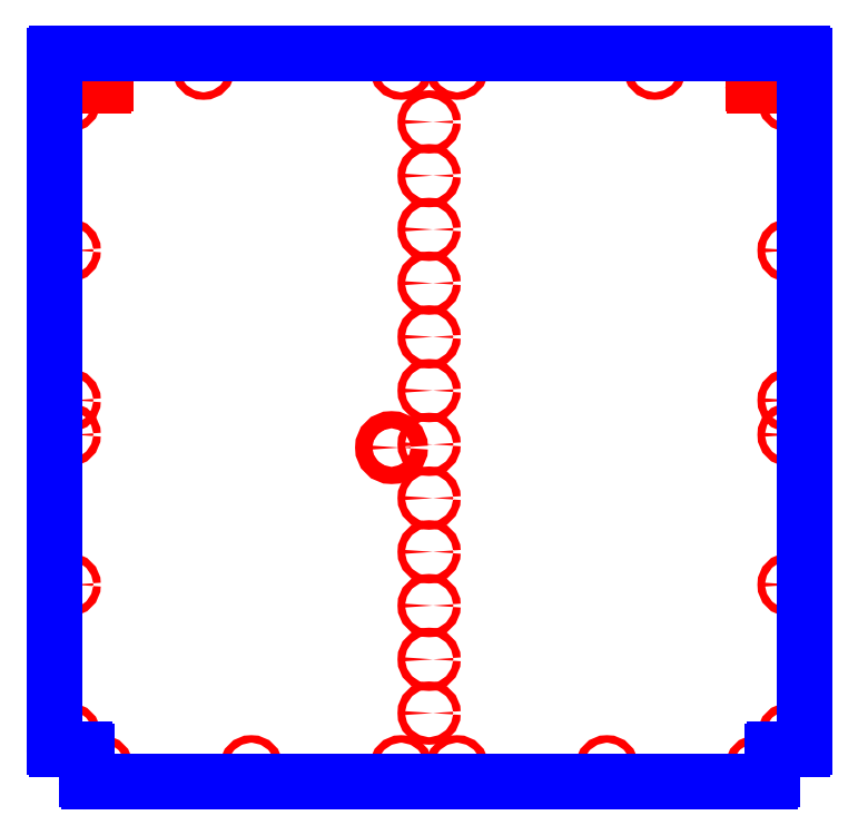
<metadata>
{"format":"dxf","ext":"dxf","renderer":"ezdxf+matplotlib","layout":"modelspace","background":"white","min_lineweight":24,"dpi":150}
</metadata>
<code>
0
SECTION
2
ENTITIES
0
CIRCLE
8
CUTOUTS
10
2.566e-15
20
-8.858
30
0
40
0.1378
210
0
220
0
230
1
0
CIRCLE
8
CUTOUTS
10
2.566e-15
20
-10.83
30
0
40
0.1378
210
0
220
0
230
1
0
CIRCLE
8
CUTOUTS
10
2.566e-15
20
-4.921
30
0
40
0.1378
210
0
220
0
230
1
0
CIRCLE
8
CUTOUTS
10
2.566e-15
20
-6.89
30
0
40
0.1378
210
0
220
0
230
1
0
CIRCLE
8
CUTOUTS
10
2.566e-15
20
-0.9843
30
0
40
0.1378
210
0
220
0
230
1
0
CIRCLE
8
CUTOUTS
10
2.566e-15
20
-2.953
30
0
40
0.1378
210
0
220
0
230
1
0
CIRCLE
8
CUTOUTS
10
2.566e-15
20
2.953
30
0
40
0.1378
210
0
220
0
230
1
0
CIRCLE
8
CUTOUTS
10
2.566e-15
20
0.9843
30
0
40
0.1378
210
0
220
0
230
1
0
CIRCLE
8
CUTOUTS
10
2.566e-15
20
6.89
30
0
40
0.1378
210
0
220
0
230
1
0
CIRCLE
8
CUTOUTS
10
2.566e-15
20
4.921
30
0
40
0.1378
210
0
220
0
230
1
0
CIRCLE
8
CUTOUTS
10
2.566e-15
20
10.83
30
0
40
0.1378
210
0
220
0
230
1
0
CIRCLE
8
CUTOUTS
10
2.566e-15
20
8.858
30
0
40
0.1378
210
0
220
0
230
1
0
CIRCLE
8
CUTOUTS
10
-1.378
20
-1.102
30
0
40
0.315
210
0
220
0
230
1
0
CIRCLE
8
CUTOUTS
10
13.19
20
-6.122
30
0
40
0.1378
210
0
220
0
230
1
0
CIRCLE
8
CUTOUTS
10
12.01
20
-12.8
30
0
40
0.1378
210
0
220
0
230
1
0
CIRCLE
8
CUTOUTS
10
1.024
20
-12.8
30
0
40
0.1378
210
0
220
0
230
1
0
CIRCLE
8
CUTOUTS
10
-6.516
20
-12.8
30
0
40
0.1378
210
0
220
0
230
1
0
CIRCLE
8
CUTOUTS
10
-13.19
20
-11.61
30
0
40
0.1378
210
0
220
0
230
1
0
CIRCLE
8
CUTOUTS
10
-13.19
20
-0.6299
30
0
40
0.1378
210
0
220
0
230
1
0
CIRCLE
8
CUTOUTS
10
13.19
20
6.122
30
0
40
0.1378
210
0
220
0
230
1
0
CIRCLE
8
CUTOUTS
10
-13.19
20
0.6299
30
0
40
0.1378
210
0
220
0
230
1
0
CIRCLE
8
CUTOUTS
10
-13.19
20
11.61
30
0
40
0.1378
210
0
220
0
230
1
0
CIRCLE
8
CUTOUTS
10
1.024
20
12.8
30
0
40
0.1378
210
0
220
0
230
1
0
CIRCLE
8
CUTOUTS
10
-8.268
20
12.8
30
0
40
0.1378
210
0
220
0
230
1
0
CIRCLE
8
CUTOUTS
10
-1.024
20
12.8
30
0
40
0.1378
210
0
220
0
230
1
0
CIRCLE
8
CUTOUTS
10
8.268
20
12.8
30
0
40
0.1378
210
0
220
0
230
1
0
CIRCLE
8
CUTOUTS
10
-13.19
20
6.122
30
0
40
0.1378
210
0
220
0
230
1
0
CIRCLE
8
CUTOUTS
10
13.19
20
11.61
30
0
40
0.1378
210
0
220
0
230
1
0
CIRCLE
8
CUTOUTS
10
13.19
20
0.6299
30
0
40
0.1378
210
0
220
0
230
1
0
CIRCLE
8
CUTOUTS
10
-13.19
20
-6.122
30
0
40
0.1378
210
0
220
0
230
1
0
CIRCLE
8
CUTOUTS
10
-12.01
20
-12.8
30
0
40
0.1378
210
0
220
0
230
1
0
CIRCLE
8
CUTOUTS
10
-1.024
20
-12.8
30
0
40
0.1378
210
0
220
0
230
1
0
CIRCLE
8
CUTOUTS
10
6.516
20
-12.8
30
0
40
0.1378
210
0
220
0
230
1
0
CIRCLE
8
CUTOUTS
10
13.19
20
-11.61
30
0
40
0.1378
210
0
220
0
230
1
0
CIRCLE
8
CUTOUTS
10
13.19
20
-0.6299
30
0
40
0.1378
210
0
220
0
230
1
0
ARC
8
CUTOUTS
10
-12.55
20
12.24
30
0
40
0.07874
210
0
220
0
230
1
50
180
51
270
0
LINE
8
CUTOUTS
10
-11.94
20
12.17
30
0
11
-12.55
21
12.17
31
0
0
ARC
8
CUTOUTS
10
-11.94
20
12.24
30
0
40
0.07874
210
-0
220
0
230
1
50
-90
51
0
0
LINE
8
CUTOUTS
10
-11.86
20
12.68
30
0
11
-11.86
21
12.24
31
0
0
ARC
8
CUTOUTS
10
-11.94
20
12.68
30
0
40
0.07874
210
0
220
-0
230
1
50
0
51
90
0
LINE
8
CUTOUTS
10
-12.55
20
12.76
30
0
11
-11.94
21
12.76
31
0
0
ARC
8
CUTOUTS
10
-12.55
20
12.68
30
0
40
0.07874
210
0
220
-0
230
1
50
90
51
180
0
LINE
8
CUTOUTS
10
-12.62
20
12.24
30
0
11
-12.62
21
12.68
31
0
0
ARC
8
CUTOUTS
10
11.94
20
12.68
30
0
40
0.07874
210
0
220
-0
230
1
50
90
51
180
0
LINE
8
CUTOUTS
10
11.86
20
12.24
30
0
11
11.86
21
12.68
31
0
0
ARC
8
CUTOUTS
10
11.94
20
12.24
30
0
40
0.07874
210
0
220
0
230
1
50
180
51
270
0
LINE
8
CUTOUTS
10
12.55
20
12.17
30
0
11
11.94
21
12.17
31
0
0
ARC
8
CUTOUTS
10
12.55
20
12.24
30
0
40
0.07874
210
-0
220
0
230
1
50
-90
51
0
0
LINE
8
CUTOUTS
10
12.62
20
12.68
30
0
11
12.62
21
12.24
31
0
0
ARC
8
CUTOUTS
10
12.55
20
12.68
30
0
40
0.07874
210
0
220
-0
230
1
50
0
51
90
0
LINE
8
CUTOUTS
10
11.94
20
12.76
30
0
11
12.55
21
12.76
31
0
0
ARC
8
PERIMETER
10
12.48
20
-13.27
30
0
40
0.07874
210
-0
220
0
230
1
50
-90
51
0
0
LINE
8
PERIMETER
10
12.56
20
-13.27
30
0
11
12.56
21
-12.24
31
0
0
ARC
8
PERIMETER
10
12.64
20
-12.24
30
0
40
0.07874
210
0
220
-0
230
1
50
90
51
180
0
LINE
8
PERIMETER
10
12.64
20
-12.17
30
0
11
13.66
21
-12.17
31
0
0
ARC
8
PERIMETER
10
13.66
20
-12.09
30
0
40
0.07874
210
0
220
0
230
1
50
-90
51
0
0
LINE
8
PERIMETER
10
13.74
20
-12.09
30
0
11
13.74
21
13.27
31
0
0
ARC
8
PERIMETER
10
13.66
20
13.27
30
0
40
0.07874
210
0
220
-0
230
1
50
0
51
90
0
LINE
8
PERIMETER
10
13.66
20
13.35
30
0
11
-13.66
21
13.35
31
0
0
ARC
8
PERIMETER
10
-13.66
20
13.27
30
0
40
0.07874
210
0
220
-0
230
1
50
90
51
180
0
LINE
8
PERIMETER
10
-13.74
20
13.27
30
0
11
-13.74
21
-12.09
31
0
0
ARC
8
PERIMETER
10
-13.66
20
-12.09
30
0
40
0.07874
210
0
220
0
230
1
50
180
51
270
0
LINE
8
PERIMETER
10
-13.66
20
-12.17
30
0
11
-12.64
21
-12.17
31
0
0
ARC
8
PERIMETER
10
-12.64
20
-12.24
30
0
40
0.07874
210
0
220
-0
230
1
50
0
51
90
0
LINE
8
PERIMETER
10
-12.56
20
-12.24
30
0
11
-12.56
21
-13.27
31
0
0
ARC
8
PERIMETER
10
-12.48
20
-13.27
30
0
40
0.07874
210
0
220
0
230
1
50
180
51
270
0
LINE
8
PERIMETER
10
-12.48
20
-13.35
30
0
11
12.48
21
-13.35
31
0
0
ENDSEC
0
EOF

</code>
